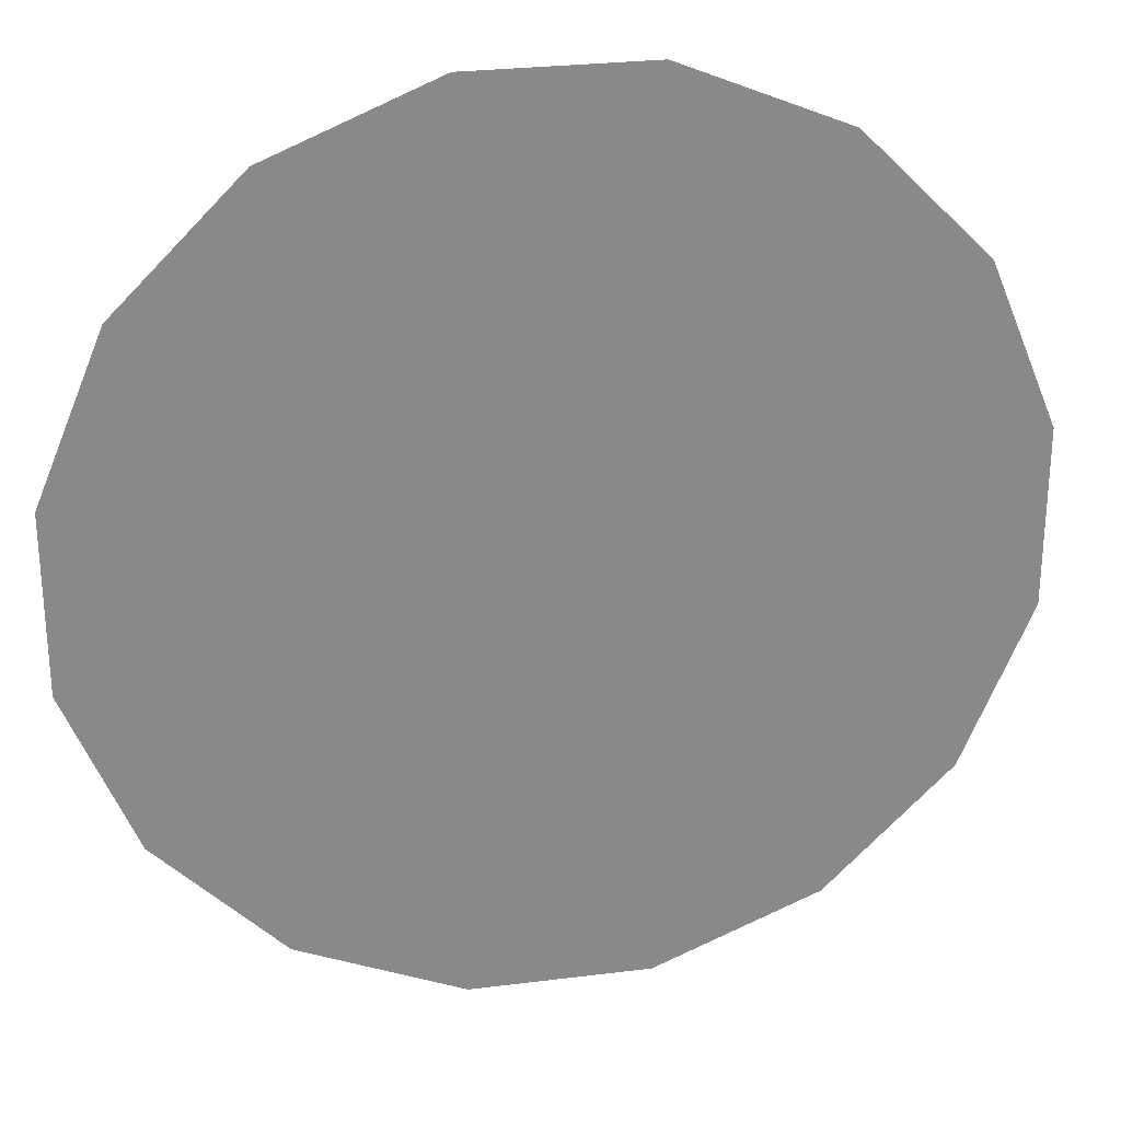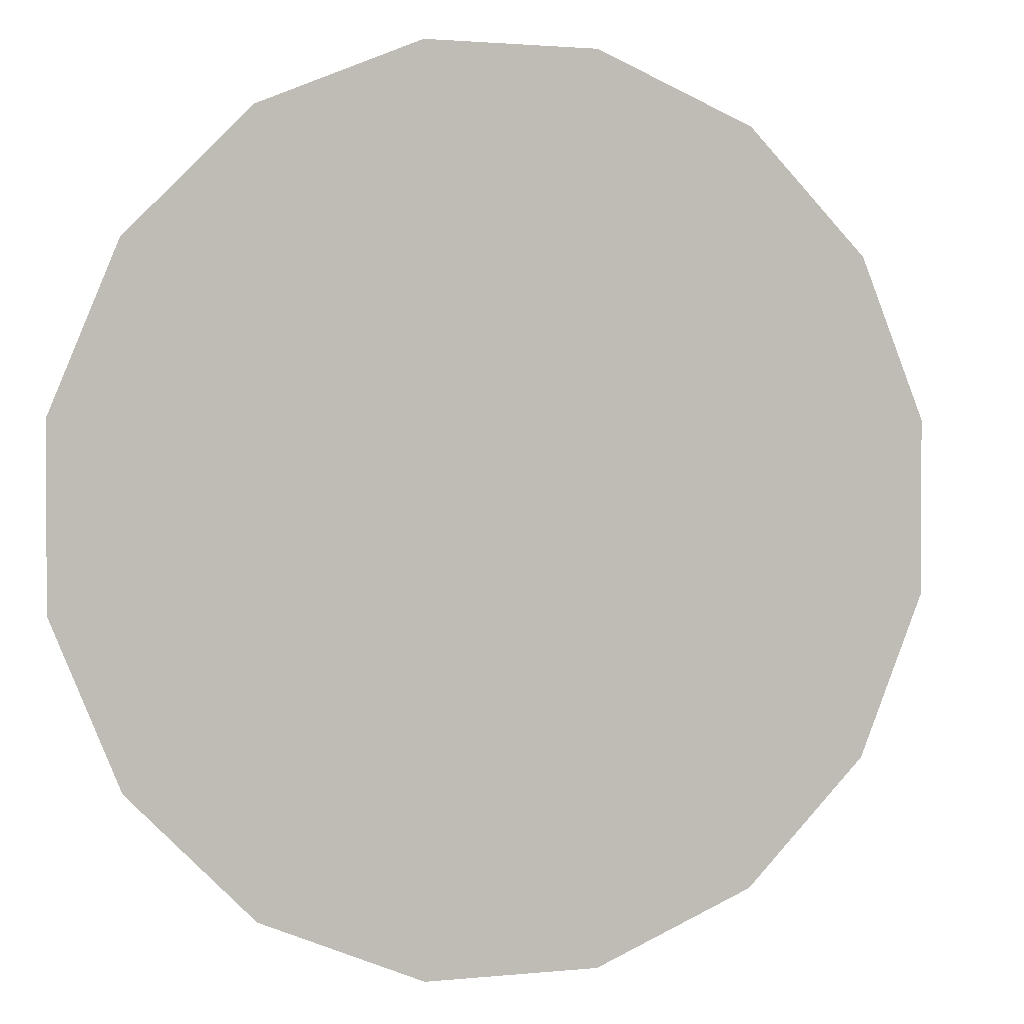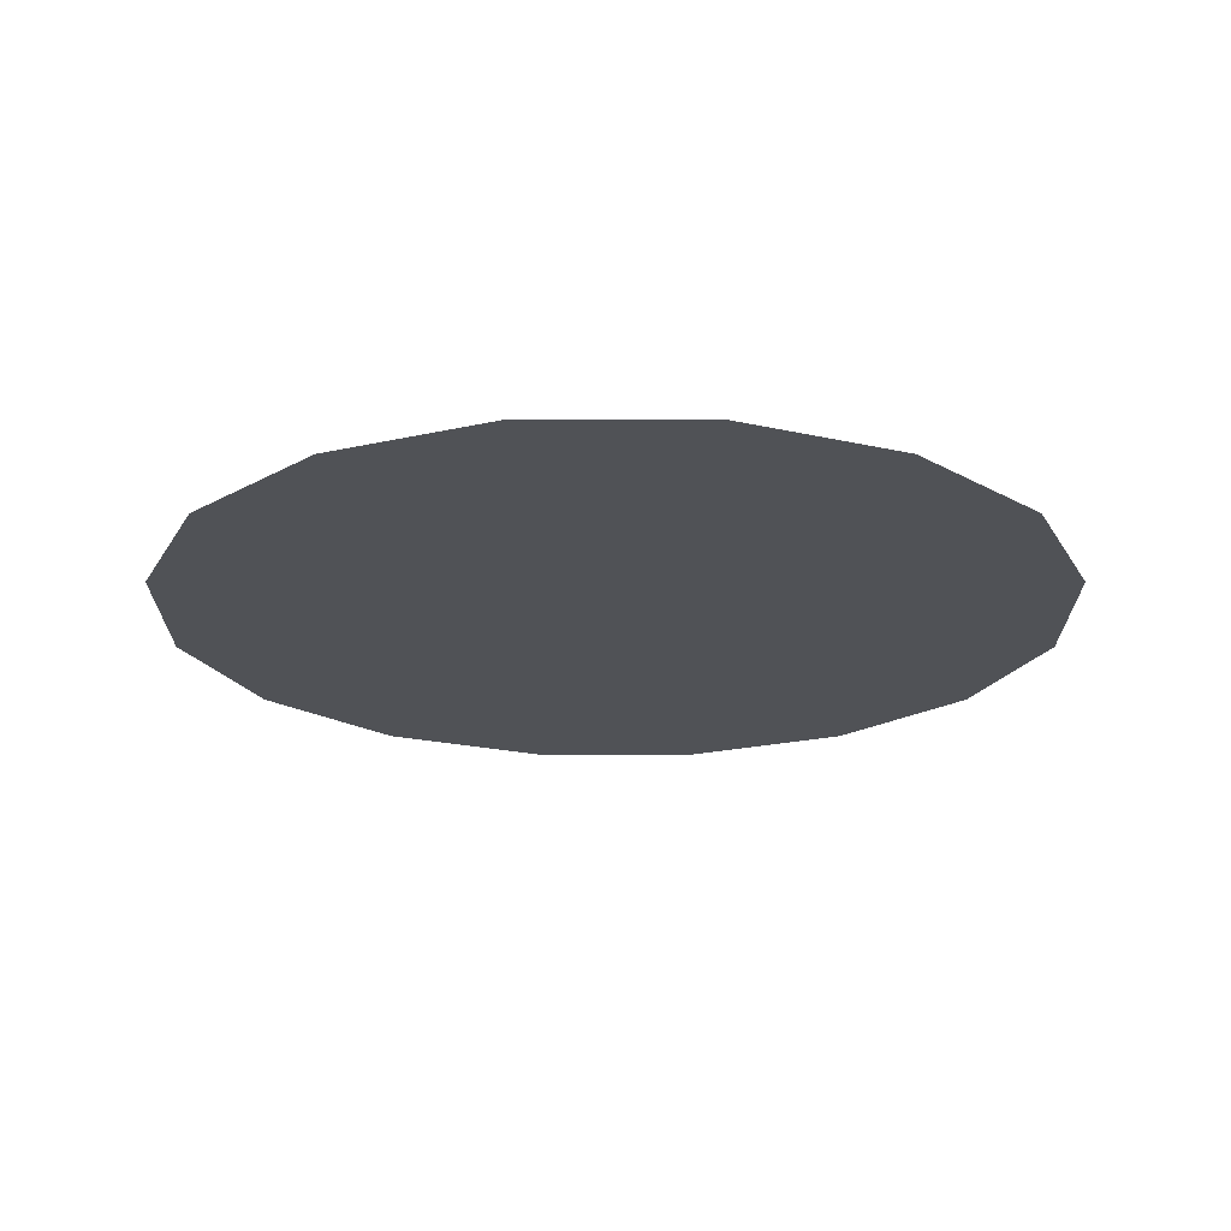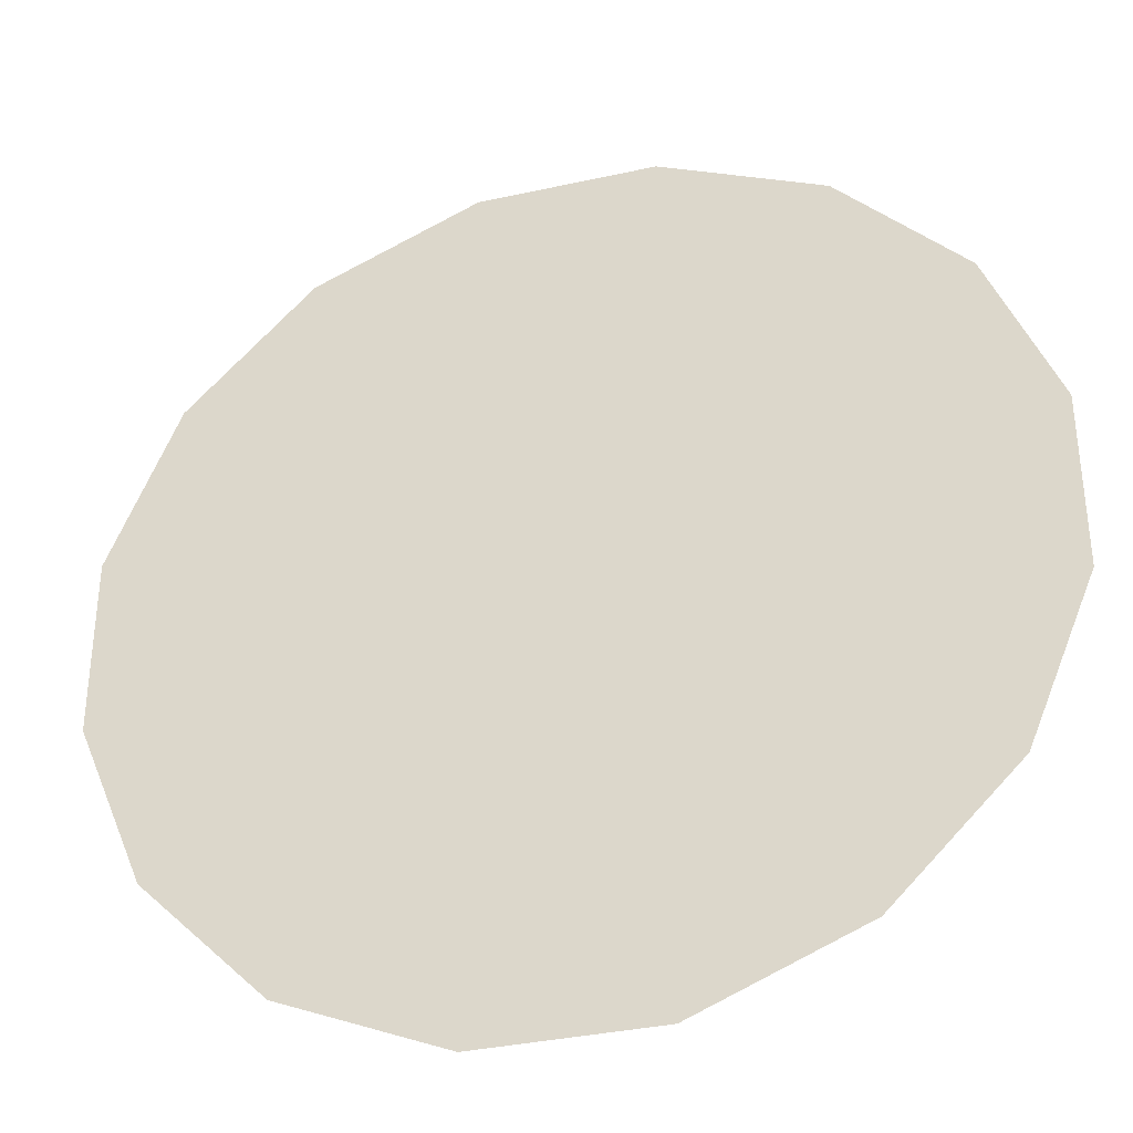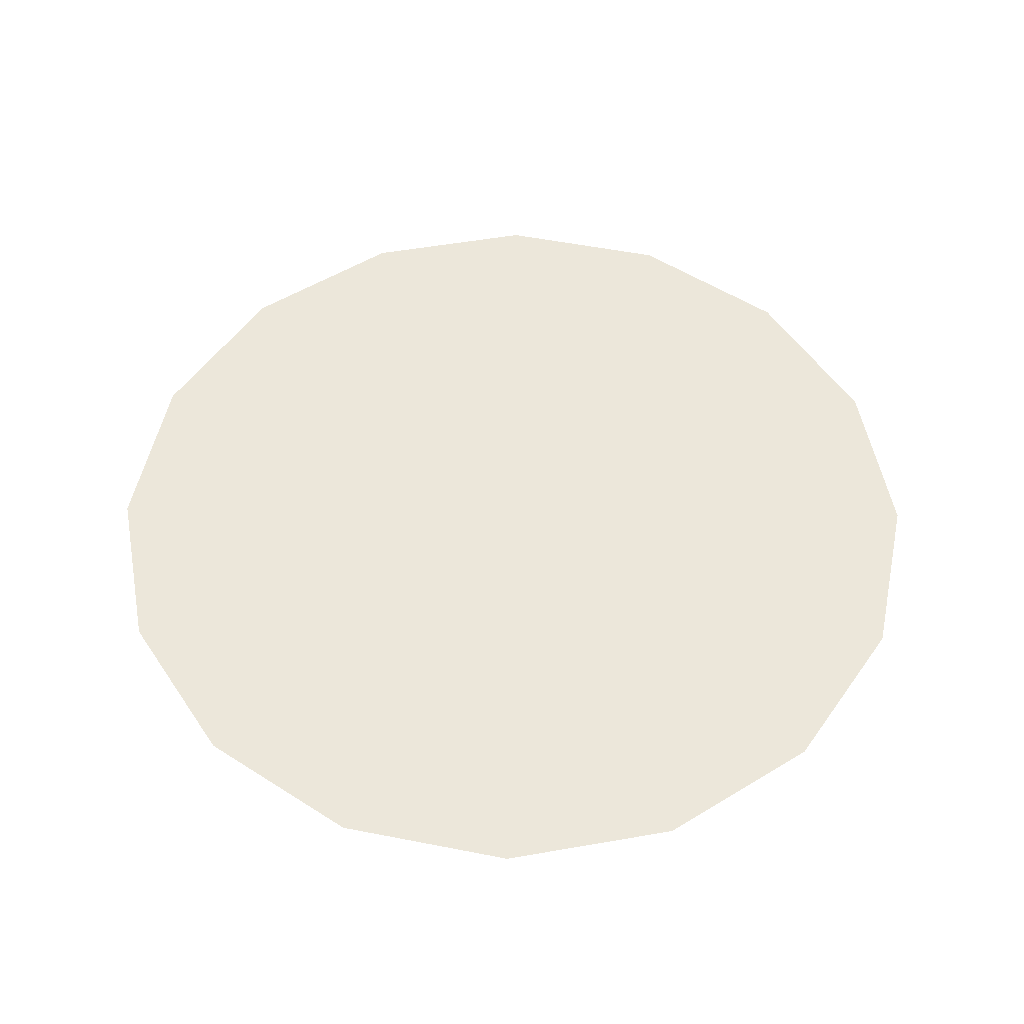
<metadata>
{"format":"obj","ext":"obj","renderer":"f3d","projection":"perspective","resolution":1024,"background":"white","views":[{"elev":27.2,"azim":-11.0,"up":"+Z"},{"elev":1.8,"azim":-20.7,"up":"+Z"},{"elev":-21.0,"azim":157.5,"up":"+Y"},{"elev":-35.0,"azim":16.5,"up":"+Z"},{"elev":53.1,"azim":-123.1,"up":"+Y"}]}
</metadata>
<code>
v 83.03 -0 54.48
v 55.74 -0 54.48
v 55.74 -0 81.76
v -18.5 0 -97.47
v -54.15 0 -82.71
v -18.5 0 -82.71
v 20.09 0 -82.71
v 20.09 0 -97.47
v 55.74 0 -82.71
v 97.8 -0 18.82
v 97.8 0 -19.77
v 83.03 0 -19.77
v 83.03 -0 18.82
v -81.44 -0 54.48
v -54.15 -0 81.76
v -54.15 -0 54.48
v -96.21 0 -19.77
v -96.21 -0 18.82
v -81.44 -0 18.82
v -81.44 0 -19.77
v -18.5 -0 96.53
v -18.5 -0 81.76
v 20.09 -0 81.76
v 20.09 -0 96.53
v 20.09 -0 54.48
v -18.5 -0 54.48
v 83.03 0 -55.42
v 55.74 0 -55.42
v 20.09 0 -55.42
v -18.5 0 -55.42
v -54.15 0 -55.42
v -81.44 0 -55.42
v -54.15 0 -19.77
v -54.15 -0 18.82
v -18.5 0 -19.76
v -18.5 -0 18.82
v 20.09 -0 18.82
v 20.09 0 -19.77
v 55.74 -0 18.82
v 55.74 0 -19.77
g Object050
f 1 2 3
f 4 5 6
f 6 7 8
f 8 4 6
f 9 8 7
f 13 10 11
f 11 12 13
f 14 15 16
f 20 17 18
f 18 19 20
f 15 21 22
f 24 23 22
f 22 21 24
f 23 24 3
f 25 23 3
f 3 2 25
f 26 22 23
f 23 25 26
f 16 15 22
f 22 26 16
f 27 9 28
f 29 28 9
f 9 7 29
f 30 29 7
f 7 6 30
f 5 31 30
f 30 6 5
f 31 5 32
f 34 33 20
f 20 19 34
f 36 35 33
f 33 34 36
f 38 35 36
f 36 37 38
f 40 38 37
f 37 39 40
f 12 40 39
f 39 13 12
f 18 14 19
f 16 34 19
f 19 14 16
f 26 36 34
f 34 16 26
f 25 37 36
f 36 26 25
f 2 39 37
f 37 25 2
f 1 13 39
f 39 2 1
f 13 1 10
f 11 27 12
f 40 12 27
f 27 28 40
f 38 40 28
f 28 29 38
f 35 38 29
f 29 30 35
f 31 33 35
f 35 30 31
f 32 20 33
f 33 31 32
f 20 32 17

</code>
